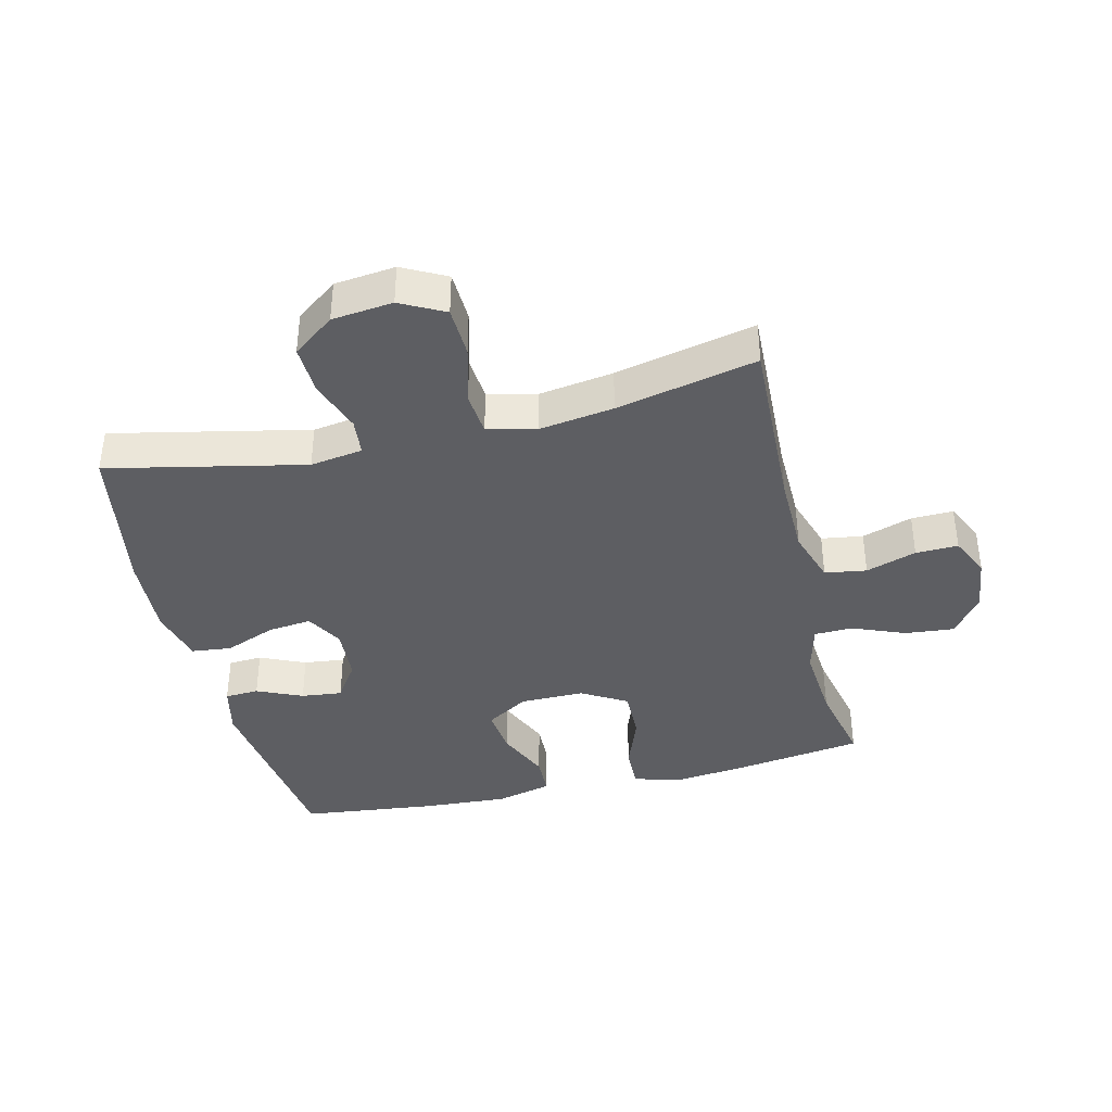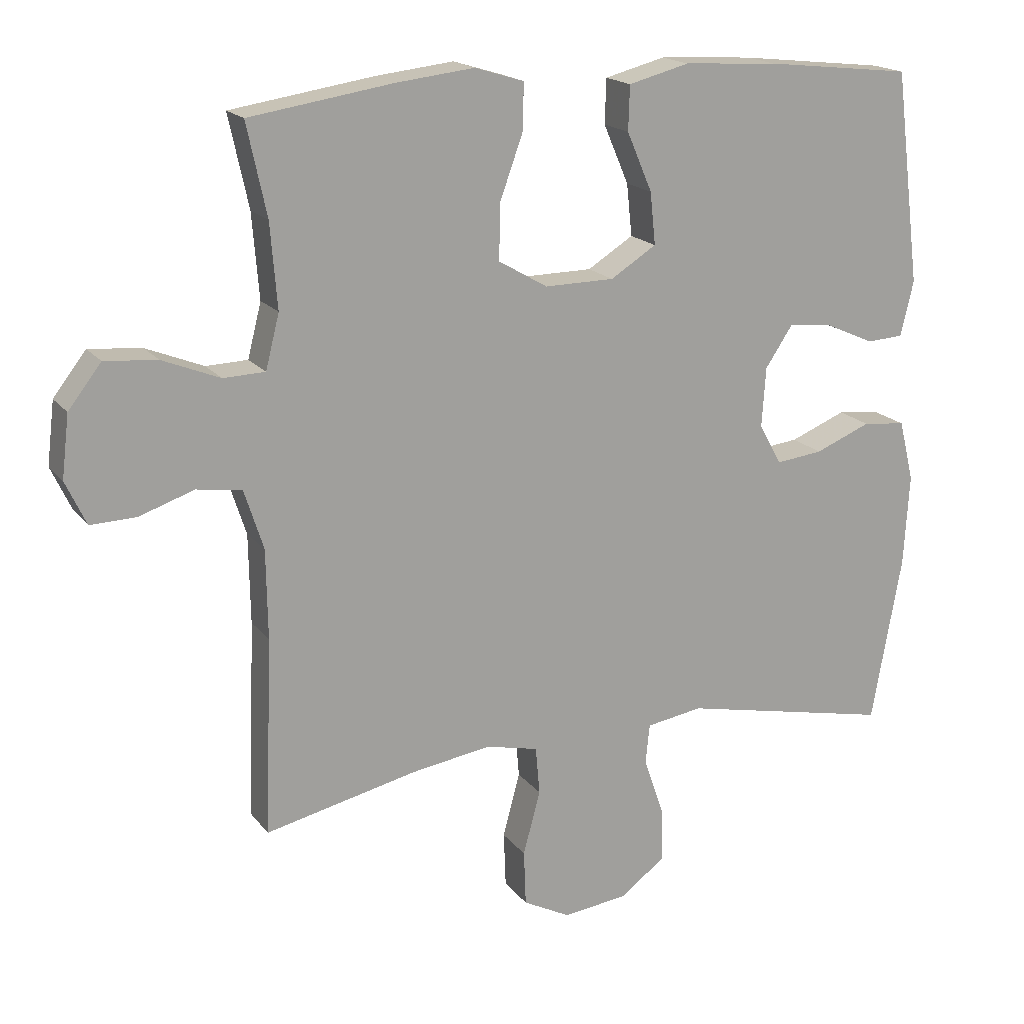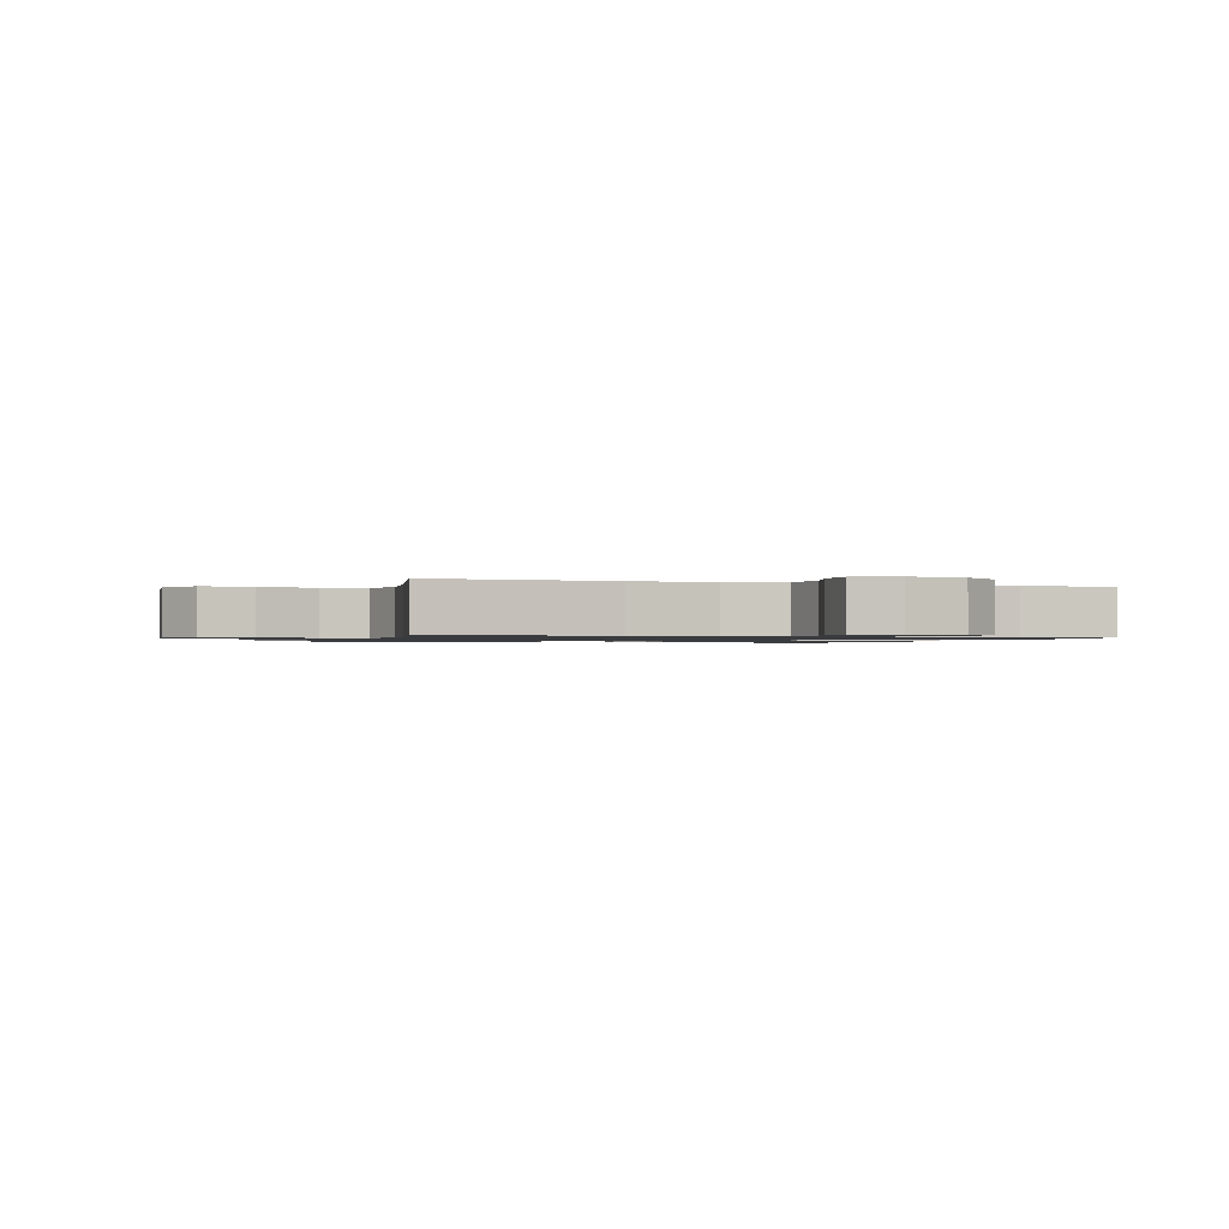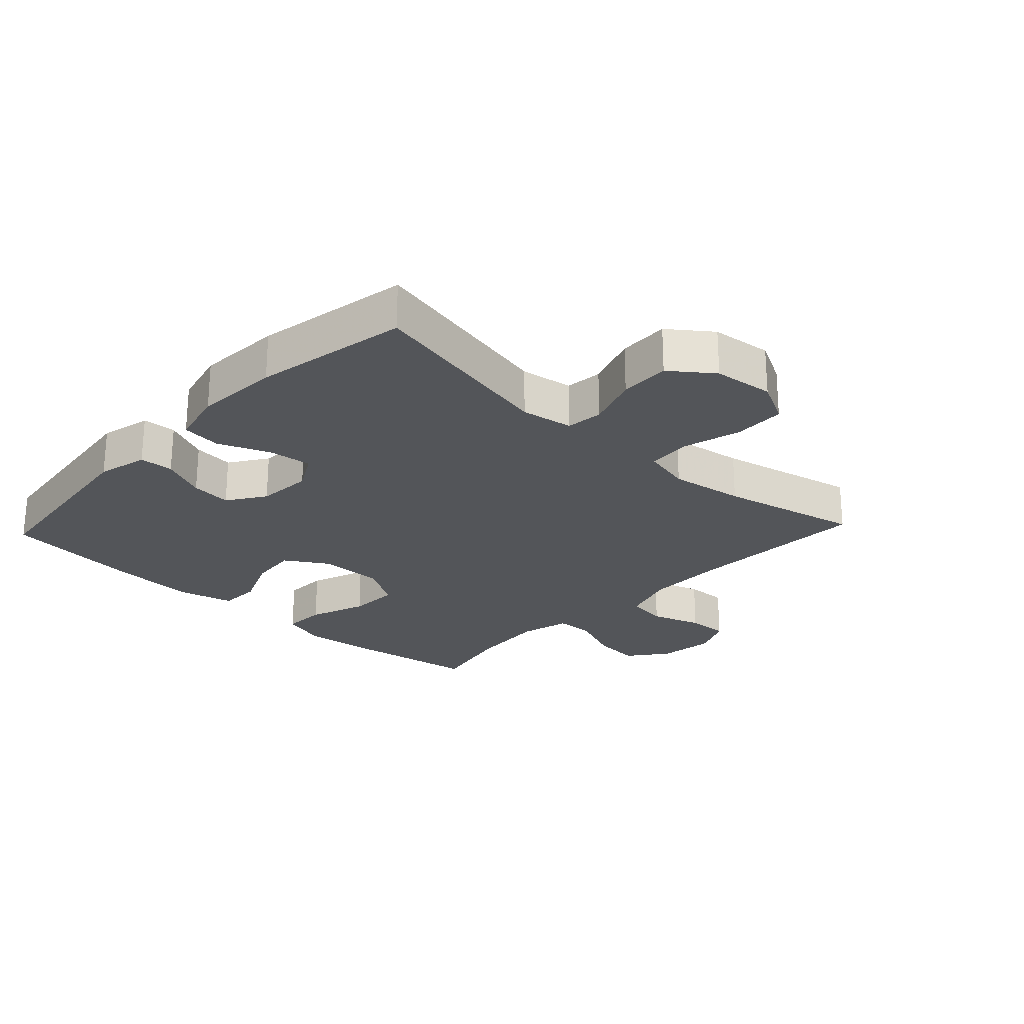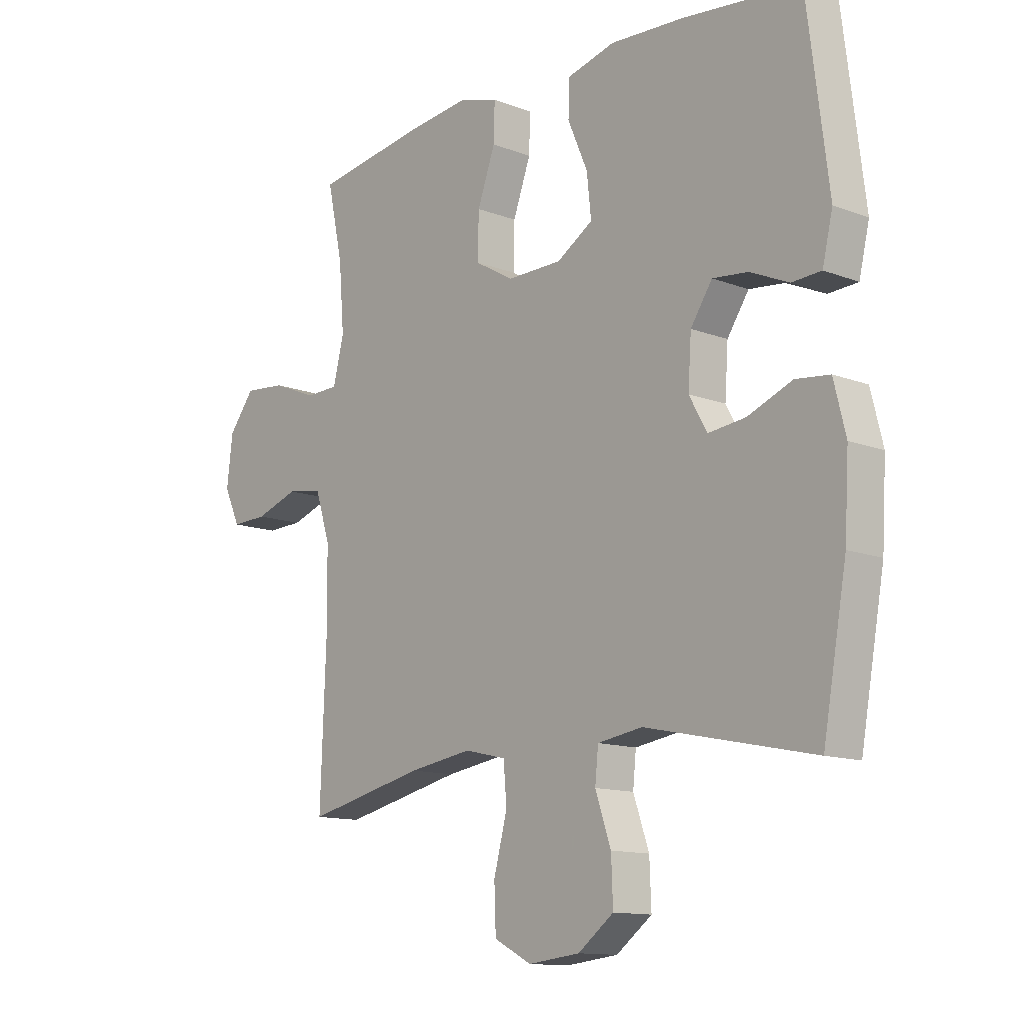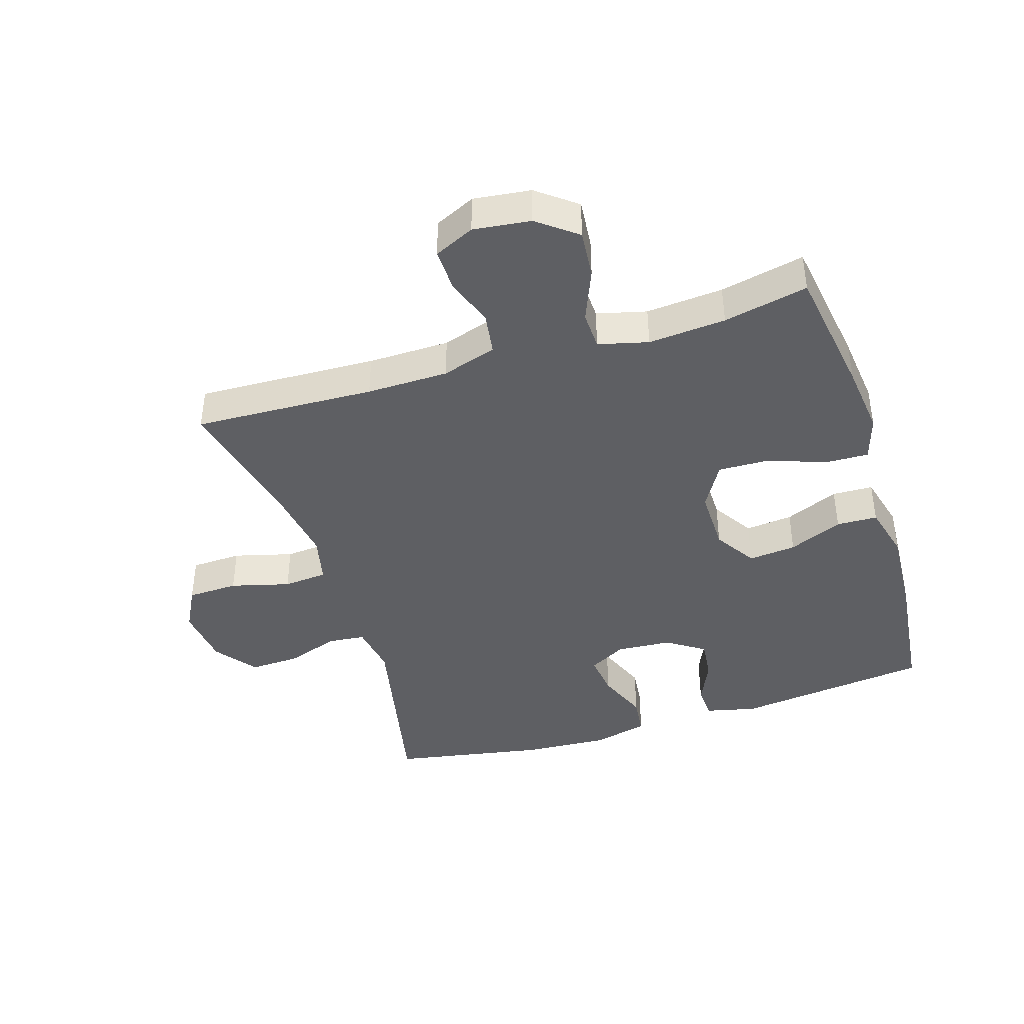
<metadata>
{"format":"obj","ext":"obj","renderer":"f3d","projection":"perspective","resolution":1024,"background":"white","views":[{"elev":-38.5,"azim":-166.5,"up":"+Y"},{"elev":17.9,"azim":-25.4,"up":"+Z"},{"elev":-1.1,"azim":-109.2,"up":"+Y"},{"elev":-24.2,"azim":136.8,"up":"+Y"},{"elev":-12.6,"azim":48.4,"up":"+Z"},{"elev":-41.4,"azim":-72.6,"up":"+Y"}]}
</metadata>
<code>
v 0.5 0.07 -0.5
v 0.189 0.07 -0.434
v 0.106 0.07 -0.447
v 0.1 0.07 -0.506
v 0.129 0.07 -0.59
v 0.132 0.07 -0.67
v 0.066 0.07 -0.72
v -0.03 0.07 -0.731
v -0.099 0.07 -0.695
v -0.102 0.07 -0.614
v -0.077 0.07 -0.52
v -0.083 0.07 -0.45
v -0.16 0.07 -0.432
v -0.278 0.07 -0.45
v -0.5 0.07 -0.5
v -0.489 0.07 -0.212
v -0.491 0.07 -0.082
v -0.519 0.07 0.005
v -0.585 0.07 0.015
v -0.665 0.07 -0.012
v -0.732 0.07 -0.014
v -0.762 0.07 0.05
v -0.751 0.07 0.141
v -0.703 0.07 0.203
v -0.626 0.07 0.196
v -0.542 0.07 0.162
v -0.481 0.07 0.164
v -0.461 0.07 0.243
v -0.471 0.07 0.366
v -0.5 0.07 0.5
v -0.291 0.07 0.532
v -0.176 0.07 0.545
v -0.104 0.07 0.523
v -0.106 0.07 0.454
v -0.139 0.07 0.363
v -0.141 0.07 0.281
v -0.069 0.07 0.239
v 0.033 0.07 0.24
v 0.1 0.07 0.282
v 0.092 0.07 0.358
v 0.055 0.07 0.444
v 0.057 0.07 0.509
v 0.146 0.07 0.532
v 0.284 0.07 0.524
v 0.5 0.07 0.5
v 0.539 0.07 0.188
v 0.52 0.07 0.107
v 0.466 0.07 0.104
v 0.394 0.07 0.136
v 0.329 0.07 0.143
v 0.289 0.07 0.083
v 0.283 0.07 -0.005
v 0.316 0.07 -0.064
v 0.385 0.07 -0.056
v 0.467 0.07 -0.023
v 0.53 0.07 -0.03
v 0.552 0.07 -0.119
v 0.544 0.07 -0.254
v 0.5 0 -0.5
v 0.189 0 -0.434
v 0.106 0 -0.447
v 0.1 0 -0.506
v 0.129 0 -0.59
v 0.132 0 -0.67
v 0.066 0 -0.72
v -0.03 0 -0.731
v -0.099 0 -0.695
v -0.102 0 -0.614
v -0.077 0 -0.52
v -0.083 0 -0.45
v -0.16 0 -0.432
v -0.278 0 -0.45
v -0.5 0 -0.5
v -0.489 0 -0.212
v -0.491 0 -0.082
v -0.519 0 0.005
v -0.585 0 0.015
v -0.665 0 -0.012
v -0.732 0 -0.014
v -0.762 0 0.05
v -0.751 0 0.141
v -0.703 0 0.203
v -0.626 0 0.196
v -0.542 0 0.162
v -0.481 0 0.164
v -0.461 0 0.243
v -0.471 0 0.366
v -0.5 0 0.5
v -0.291 0 0.532
v -0.176 0 0.545
v -0.104 0 0.523
v -0.106 0 0.454
v -0.139 0 0.363
v -0.141 0 0.281
v -0.069 0 0.239
v 0.033 0 0.24
v 0.1 0 0.282
v 0.092 0 0.358
v 0.055 0 0.444
v 0.057 0 0.509
v 0.146 0 0.532
v 0.284 0 0.524
v 0.5 0 0.5
v 0.539 0 0.188
v 0.52 0 0.107
v 0.466 0 0.104
v 0.394 0 0.136
v 0.329 0 0.143
v 0.289 0 0.083
v 0.283 0 -0.005
v 0.316 0 -0.064
v 0.385 0 -0.056
v 0.467 0 -0.023
v 0.53 0 -0.03
v 0.552 0 -0.119
v 0.544 0 -0.254
f 57 58 1 2
f 54 55 56 57
f 53 54 57 2
f 52 53 2 3
f 51 52 3
f 46 47 48 49
f 46 49 50
f 45 46 50
f 44 45 50 51
f 40 41 42 43
f 39 40 43 44
f 32 33 34 35
f 32 35 36
f 29 30 31 32
f 28 29 32 36
f 27 28 36 37
f 23 24 25 26
f 23 26 27
f 22 23 27
f 19 20 21 22
f 18 19 22 27
f 17 18 27 37
f 14 15 16
f 13 14 16 17
f 12 13 17 37
f 8 9 10 11
f 4 5 6 7
f 3 4 7 8
f 39 44 51 3
f 11 12 37 38
f 11 38 39
f 3 8 11 39
f 60 59 116 115
f 115 114 113 112
f 60 115 112 111
f 61 60 111 110
f 61 110 109
f 107 106 105 104
f 108 107 104
f 108 104 103
f 109 108 103 102
f 101 100 99 98
f 102 101 98 97
f 93 92 91 90
f 94 93 90
f 90 89 88 87
f 94 90 87 86
f 95 94 86 85
f 84 83 82 81
f 85 84 81
f 85 81 80
f 80 79 78 77
f 85 80 77 76
f 95 85 76 75
f 74 73 72
f 75 74 72 71
f 95 75 71 70
f 69 68 67 66
f 65 64 63 62
f 66 65 62 61
f 61 109 102 97
f 96 95 70 69
f 97 96 69
f 97 69 66 61
f 1 59 60 2
f 2 60 61 3
f 3 61 62 4
f 4 62 63 5
f 5 63 64 6
f 6 64 65 7
f 7 65 66 8
f 8 66 67 9
f 9 67 68 10
f 10 68 69 11
f 11 69 70 12
f 12 70 71 13
f 13 71 72 14
f 14 72 73 15
f 15 73 74 16
f 16 74 75 17
f 17 75 76 18
f 18 76 77 19
f 19 77 78 20
f 20 78 79 21
f 21 79 80 22
f 22 80 81 23
f 23 81 82 24
f 24 82 83 25
f 25 83 84 26
f 26 84 85 27
f 27 85 86 28
f 28 86 87 29
f 29 87 88 30
f 30 88 89 31
f 31 89 90 32
f 32 90 91 33
f 33 91 92 34
f 34 92 93 35
f 35 93 94 36
f 36 94 95 37
f 37 95 96 38
f 38 96 97 39
f 39 97 98 40
f 40 98 99 41
f 41 99 100 42
f 42 100 101 43
f 43 101 102 44
f 44 102 103 45
f 45 103 104 46
f 46 104 105 47
f 47 105 106 48
f 48 106 107 49
f 49 107 108 50
f 50 108 109 51
f 51 109 110 52
f 52 110 111 53
f 53 111 112 54
f 54 112 113 55
f 55 113 114 56
f 56 114 115 57
f 57 115 116 58
f 58 116 59 1

</code>
